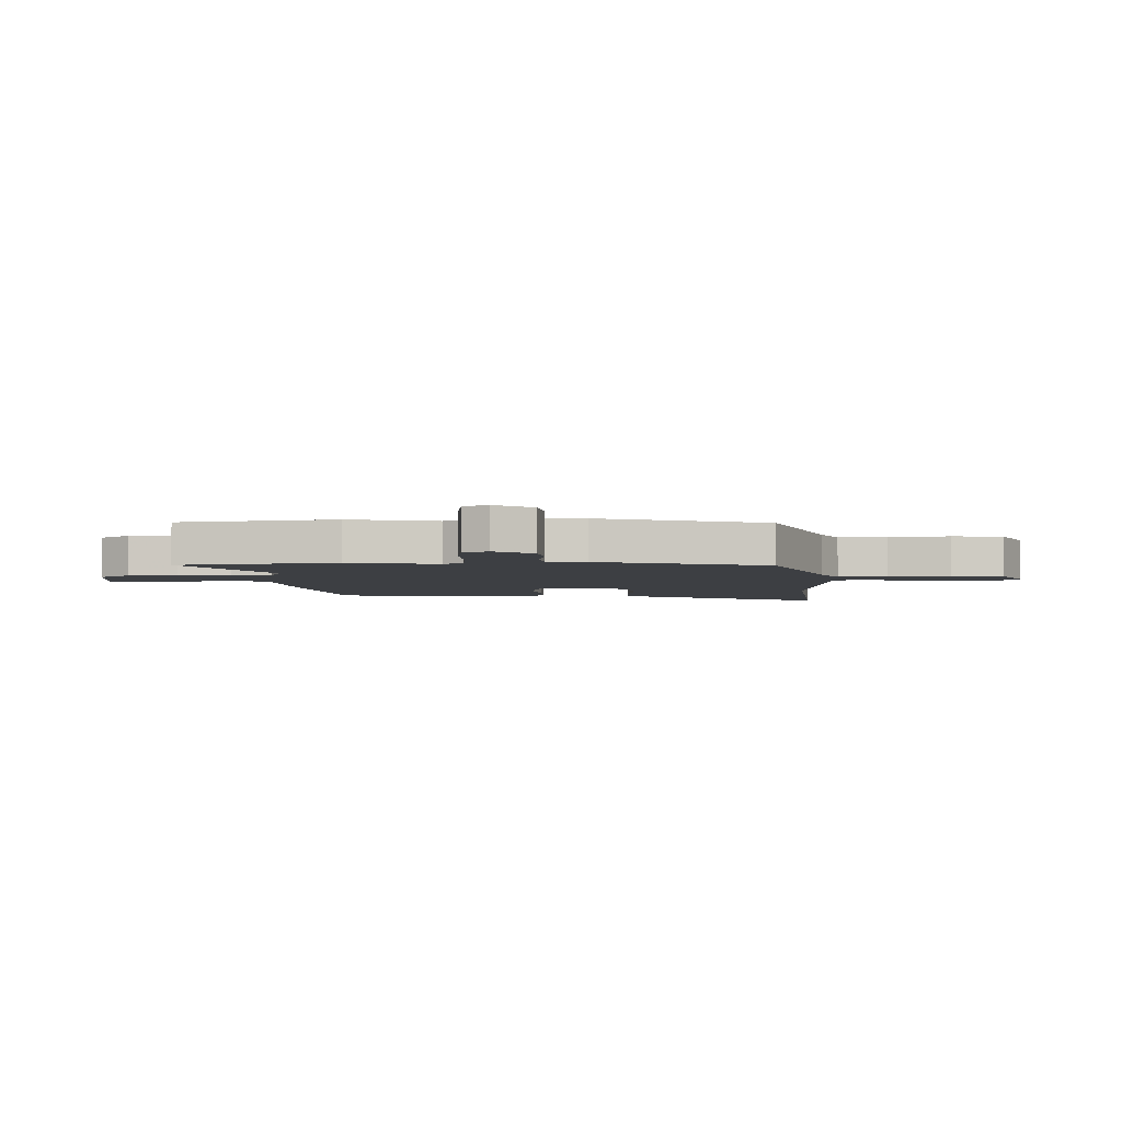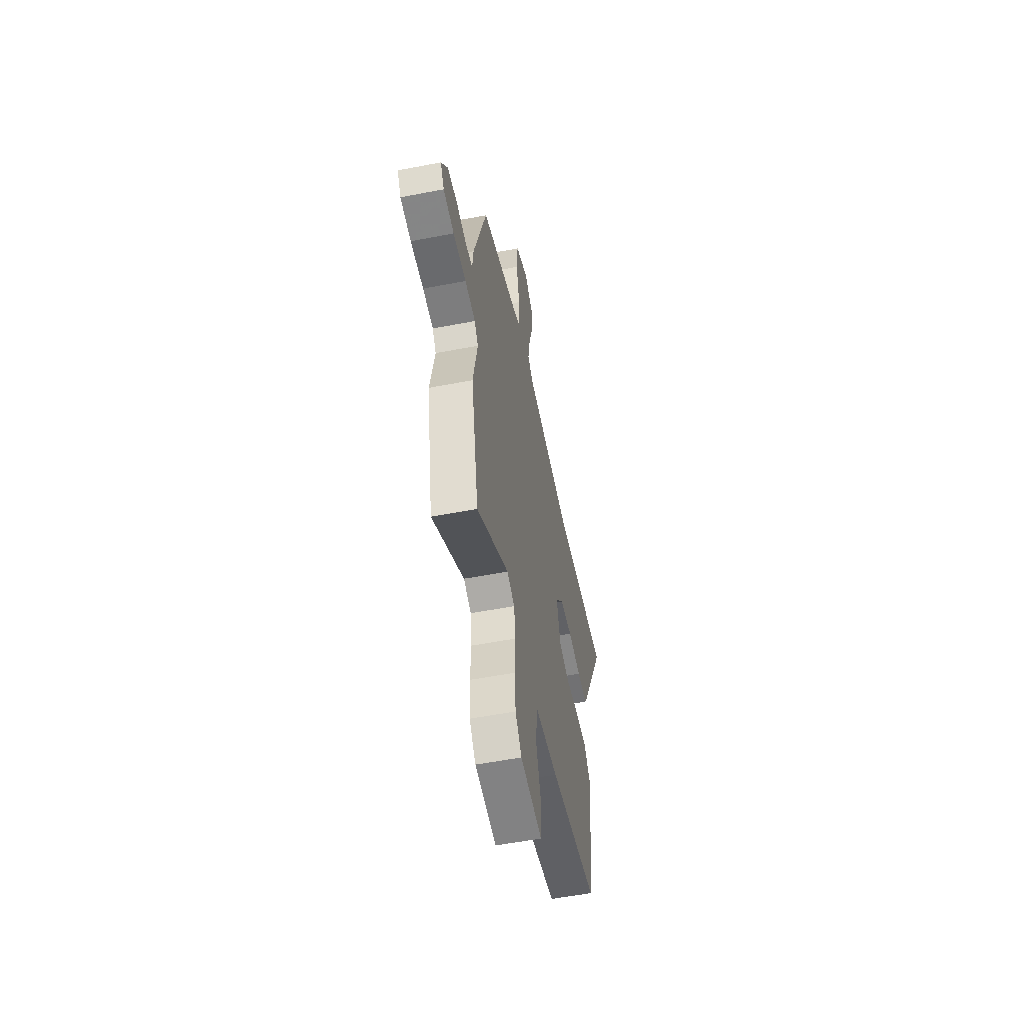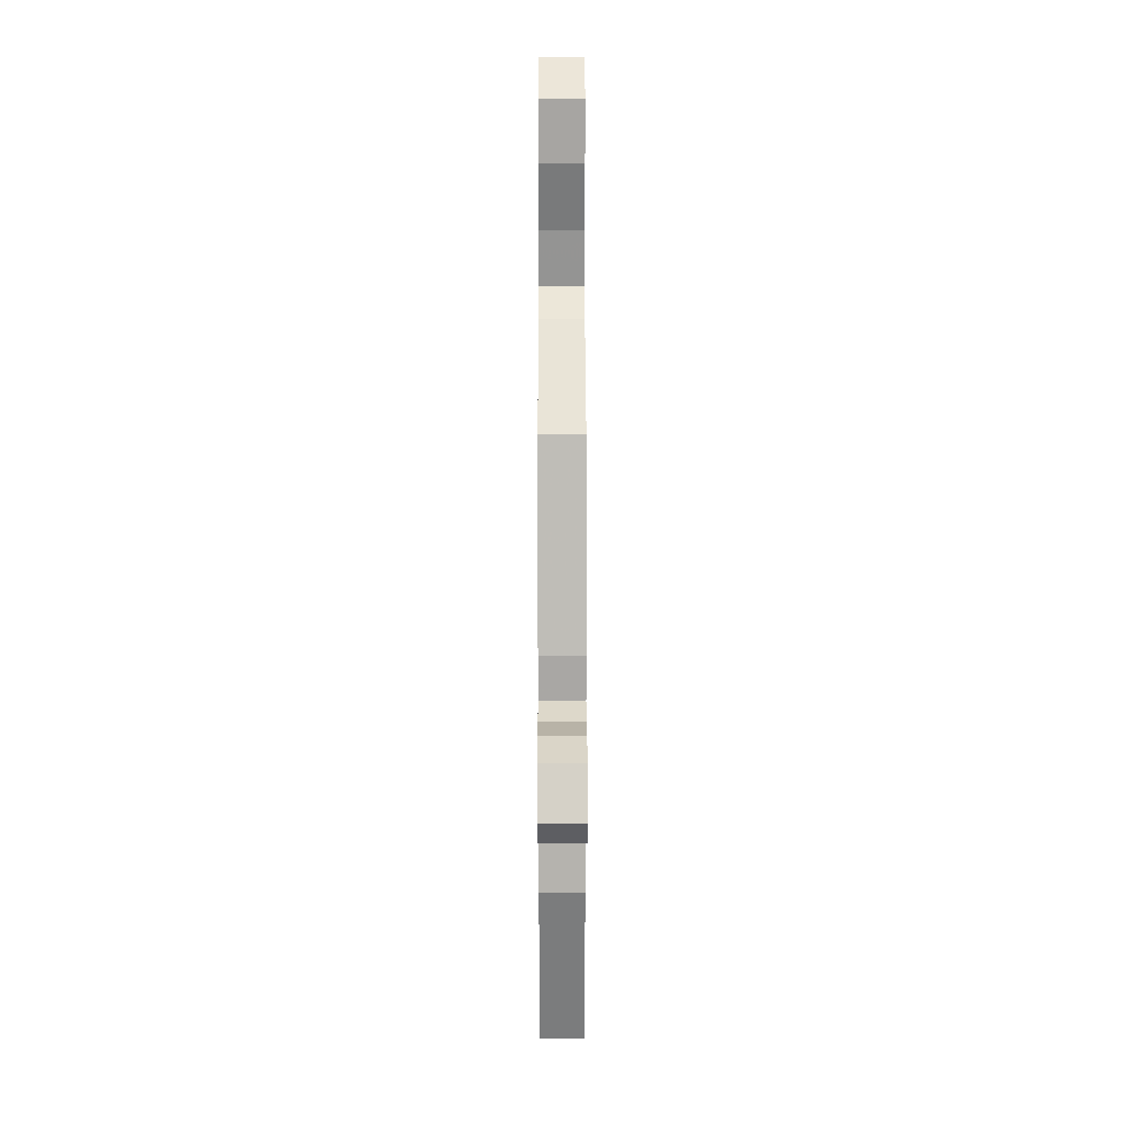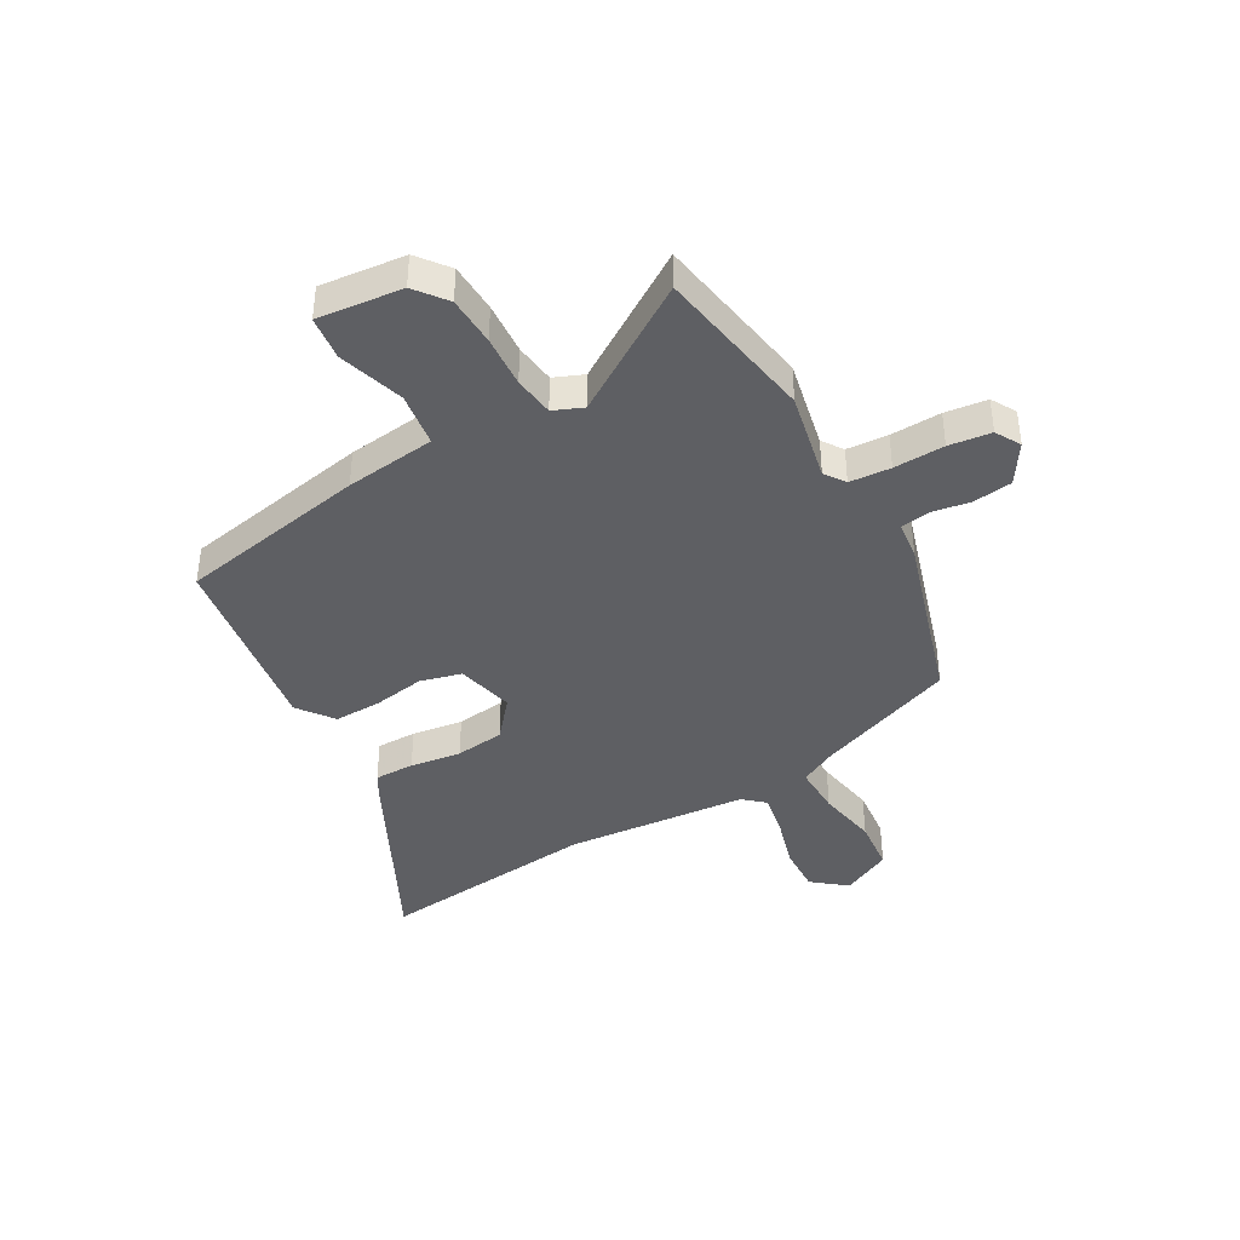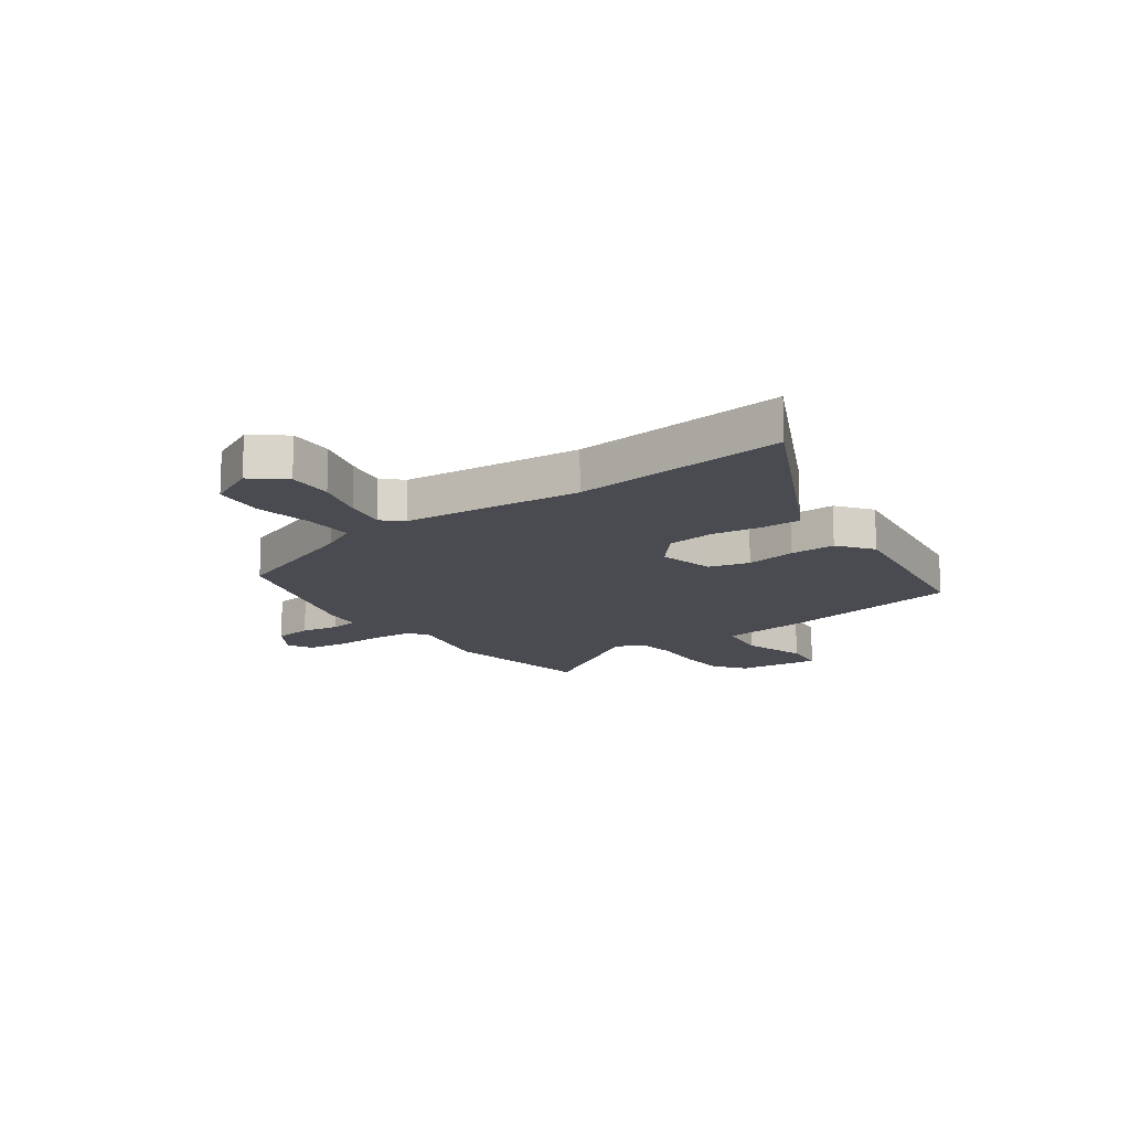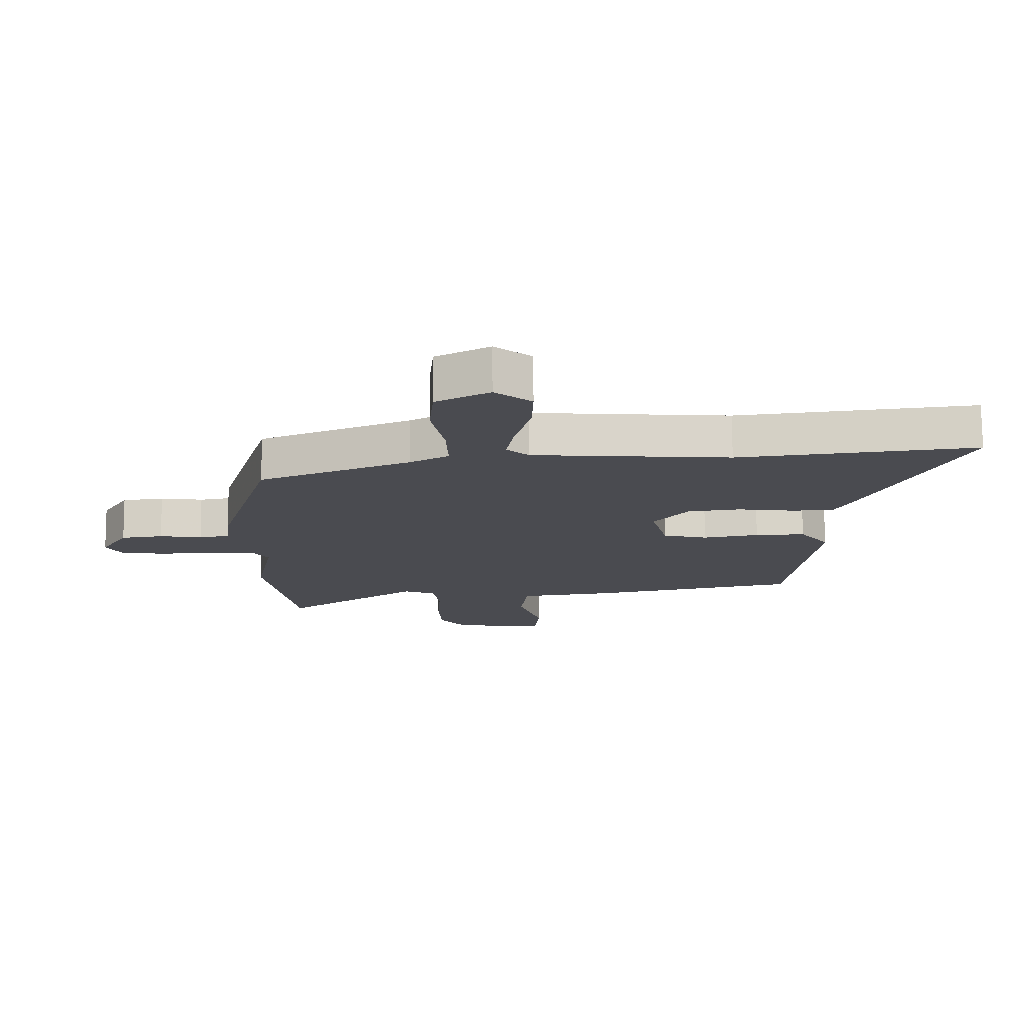
<metadata>
{"format":"obj","ext":"obj","renderer":"f3d","projection":"perspective","resolution":1024,"background":"white","views":[{"elev":-3.8,"azim":-89.6,"up":"+Y"},{"elev":-56.1,"azim":-78.6,"up":"+Z"},{"elev":21.0,"azim":-90.1,"up":"+Z"},{"elev":-40.5,"azim":-151.3,"up":"+Y"},{"elev":-14.5,"azim":34.6,"up":"+Y"},{"elev":75.4,"azim":-0.4,"up":"+Z"}]}
</metadata>
<code>
v -0.457 0.07 0.361
v -0.209 0.07 0.461
v -0.145 0.07 0.496
v -0.148 0.07 0.584
v -0.169 0.07 0.692
v -0.161 0.07 0.786
v -0.073 0.07 0.832
v -0.013 0.07 0.785
v -0.015 0.07 0.701
v -0.041 0.07 0.607
v -0.054 0.07 0.53
v -0.017 0.07 0.498
v 0.308 0.07 0.476
v 0.699 0.07 0.524
v 0.536 0.07 0.186
v 0.51 0.07 0.138
v 0.439 0.07 0.137
v 0.348 0.07 0.148
v 0.261 0.07 0.136
v 0.205 0.07 0.067
v 0.231 0.07 -0.035
v 0.305 0.07 -0.053
v 0.397 0.07 -0.036
v 0.48 0.07 -0.033
v 0.528 0.07 -0.095
v 0.482 0.07 -0.436
v 0.146 0.07 -0.506
v -0.014 0.07 -0.528
v -0.026 0.07 -0.625
v 0.012 0.07 -0.741
v 0.004 0.07 -0.82
v -0.147 0.07 -0.807
v -0.191 0.07 -0.752
v -0.196 0.07 -0.664
v -0.191 0.07 -0.571
v -0.201 0.07 -0.499
v -0.254 0.07 -0.478
v -0.477 0.07 -0.627
v -0.529 0.07 -0.343
v -0.498 0.07 -0.183
v -0.524 0.07 -0.147
v -0.597 0.07 -0.143
v -0.687 0.07 -0.148
v -0.762 0.07 -0.14
v -0.788 0.07 -0.096
v -0.744 0.07 -0.025
v -0.675 0.07 -0.015
v -0.605 0.07 -0.025
v -0.554 0.07 -0.016
v -0.547 0.07 0.053
v -0.457 0 0.361
v -0.209 0 0.461
v -0.145 0 0.496
v -0.148 0 0.584
v -0.169 0 0.692
v -0.161 0 0.786
v -0.073 0 0.832
v -0.013 0 0.785
v -0.015 0 0.701
v -0.041 0 0.607
v -0.054 0 0.53
v -0.017 0 0.498
v 0.308 0 0.476
v 0.699 0 0.524
v 0.536 0 0.186
v 0.51 0 0.138
v 0.439 0 0.137
v 0.348 0 0.148
v 0.261 0 0.136
v 0.205 0 0.067
v 0.231 0 -0.035
v 0.305 0 -0.053
v 0.397 0 -0.036
v 0.48 0 -0.033
v 0.528 0 -0.095
v 0.482 0 -0.436
v 0.146 0 -0.506
v -0.014 0 -0.528
v -0.026 0 -0.625
v 0.012 0 -0.741
v 0.004 0 -0.82
v -0.147 0 -0.807
v -0.191 0 -0.752
v -0.196 0 -0.664
v -0.191 0 -0.571
v -0.201 0 -0.499
v -0.254 0 -0.478
v -0.477 0 -0.627
v -0.529 0 -0.343
v -0.498 0 -0.183
v -0.524 0 -0.147
v -0.597 0 -0.143
v -0.687 0 -0.148
v -0.762 0 -0.14
v -0.788 0 -0.096
v -0.744 0 -0.025
v -0.675 0 -0.015
v -0.605 0 -0.025
v -0.554 0 -0.016
v -0.547 0 0.053
f 49 50 1 2
f 45 46 47 48
f 45 48 49
f 42 43 44 45
f 41 42 45 49
f 40 41 49 2
f 37 38 39 40
f 36 37 40 2
f 32 33 34 35
f 29 30 31 32
f 28 29 32 35
f 25 26 27 28
f 22 23 24 25
f 22 25 28 35
f 15 16 17 18
f 13 14 15 18
f 12 13 18 19
f 11 12 19 20
f 7 8 9 10
f 7 10 11
f 4 5 6 7
f 3 4 7 11
f 21 22 35 36
f 11 20 21 36
f 2 3 11 36
f 52 51 100 99
f 98 97 96 95
f 99 98 95
f 95 94 93 92
f 99 95 92 91
f 52 99 91 90
f 90 89 88 87
f 52 90 87 86
f 85 84 83 82
f 82 81 80 79
f 85 82 79 78
f 78 77 76 75
f 75 74 73 72
f 85 78 75 72
f 68 67 66 65
f 68 65 64 63
f 69 68 63 62
f 70 69 62 61
f 60 59 58 57
f 61 60 57
f 57 56 55 54
f 61 57 54 53
f 86 85 72 71
f 86 71 70 61
f 86 61 53 52
f 1 51 52 2
f 2 52 53 3
f 3 53 54 4
f 4 54 55 5
f 5 55 56 6
f 6 56 57 7
f 7 57 58 8
f 8 58 59 9
f 9 59 60 10
f 10 60 61 11
f 11 61 62 12
f 12 62 63 13
f 13 63 64 14
f 14 64 65 15
f 15 65 66 16
f 16 66 67 17
f 17 67 68 18
f 18 68 69 19
f 19 69 70 20
f 20 70 71 21
f 21 71 72 22
f 22 72 73 23
f 23 73 74 24
f 24 74 75 25
f 25 75 76 26
f 26 76 77 27
f 27 77 78 28
f 28 78 79 29
f 29 79 80 30
f 30 80 81 31
f 31 81 82 32
f 32 82 83 33
f 33 83 84 34
f 34 84 85 35
f 35 85 86 36
f 36 86 87 37
f 37 87 88 38
f 38 88 89 39
f 39 89 90 40
f 40 90 91 41
f 41 91 92 42
f 42 92 93 43
f 43 93 94 44
f 44 94 95 45
f 45 95 96 46
f 46 96 97 47
f 47 97 98 48
f 48 98 99 49
f 49 99 100 50
f 50 100 51 1

</code>
